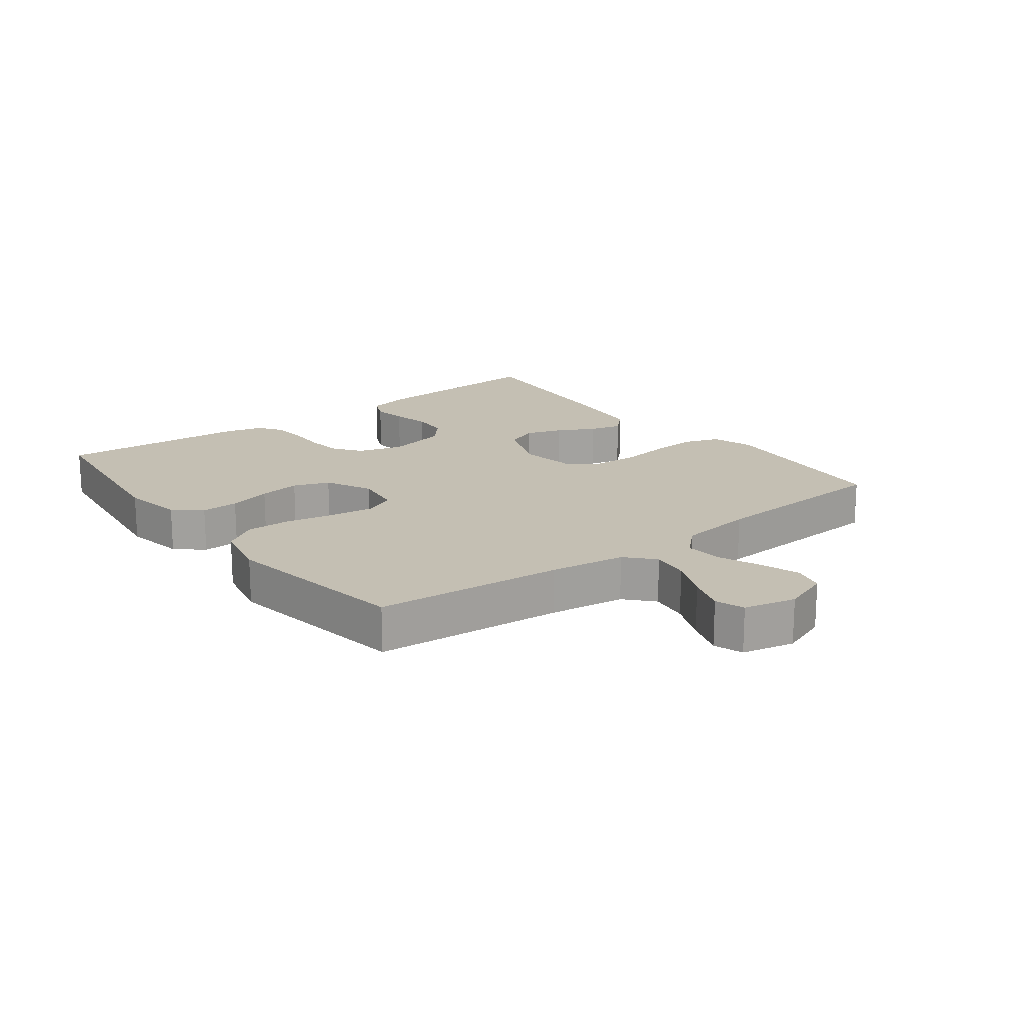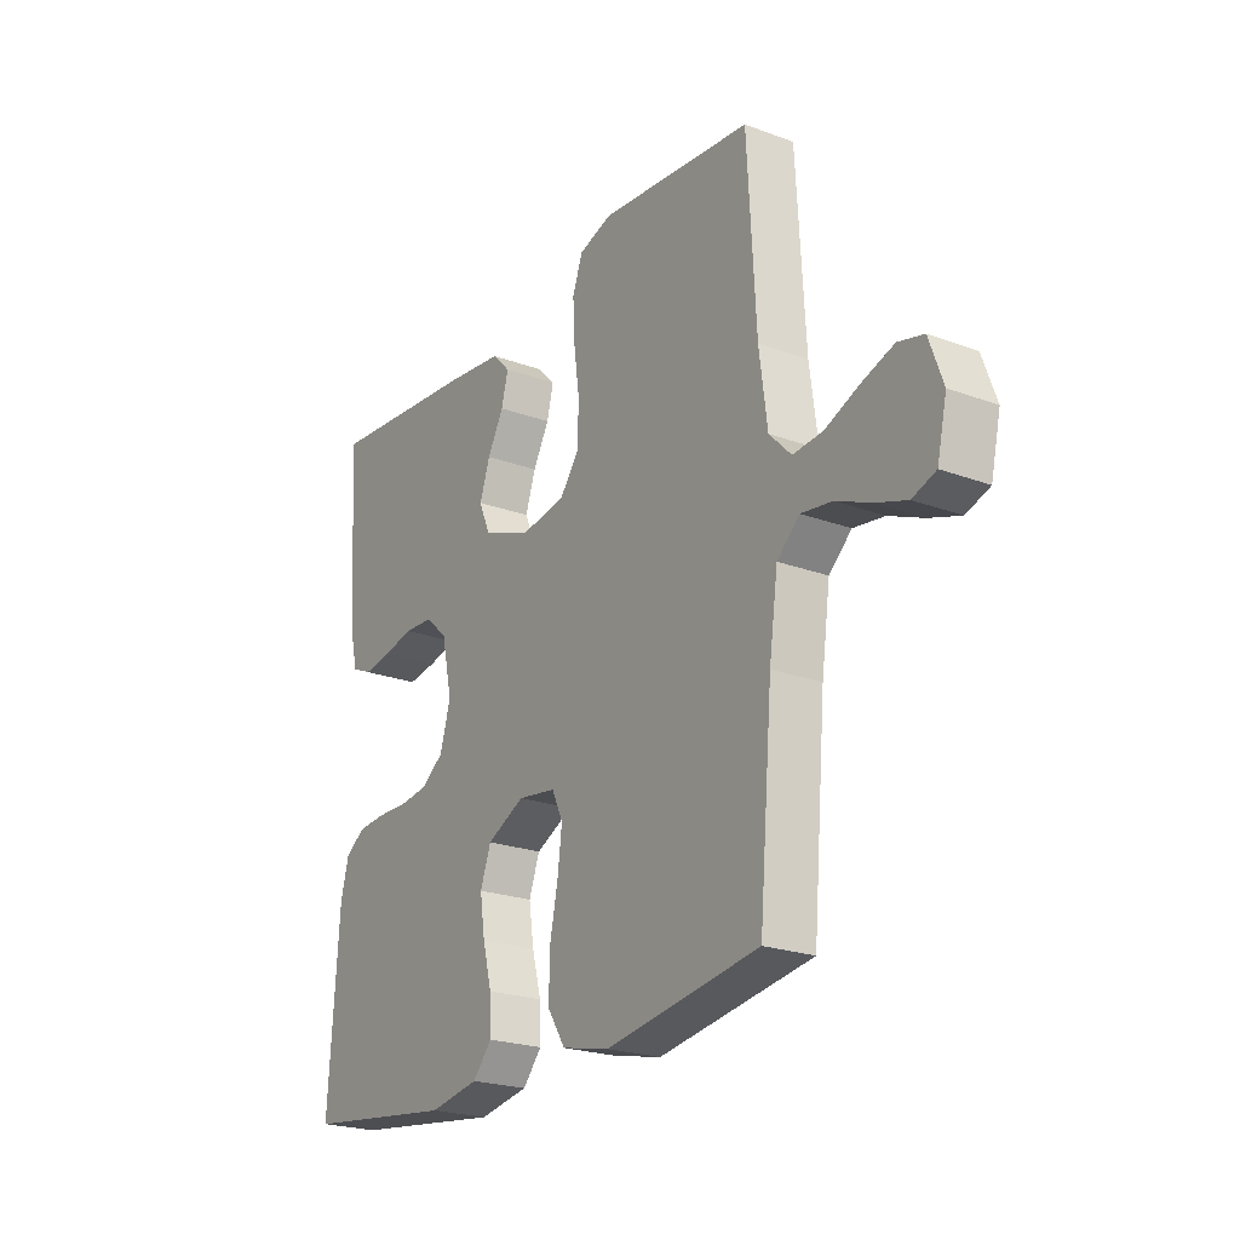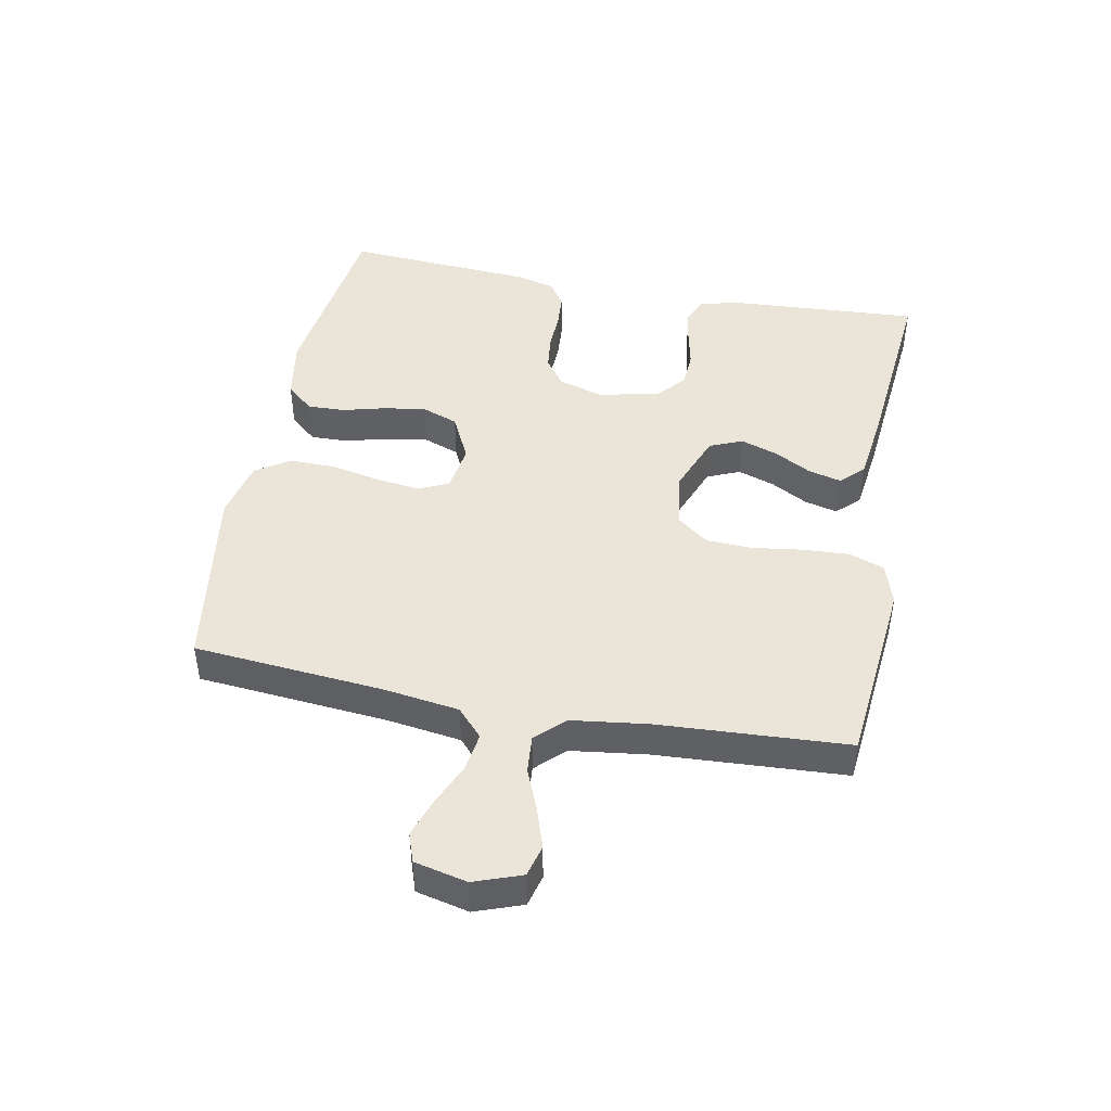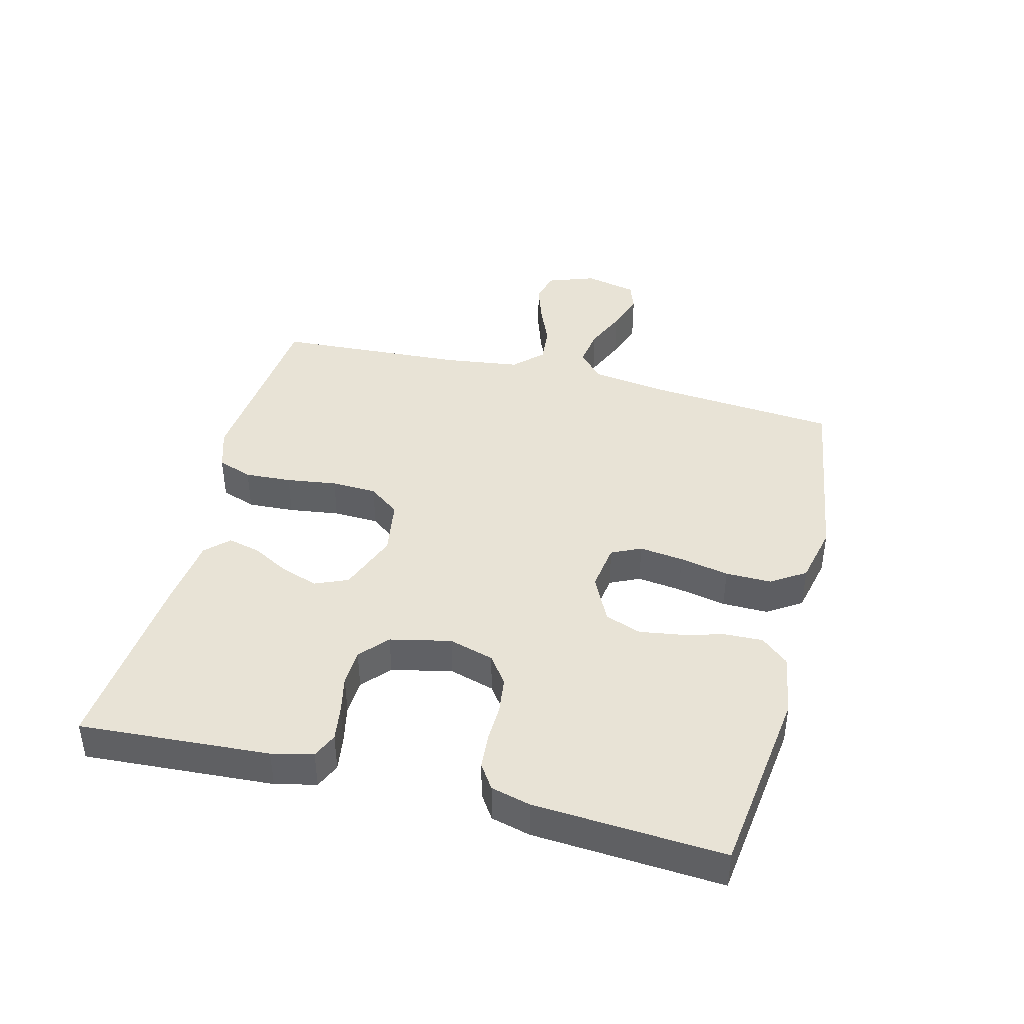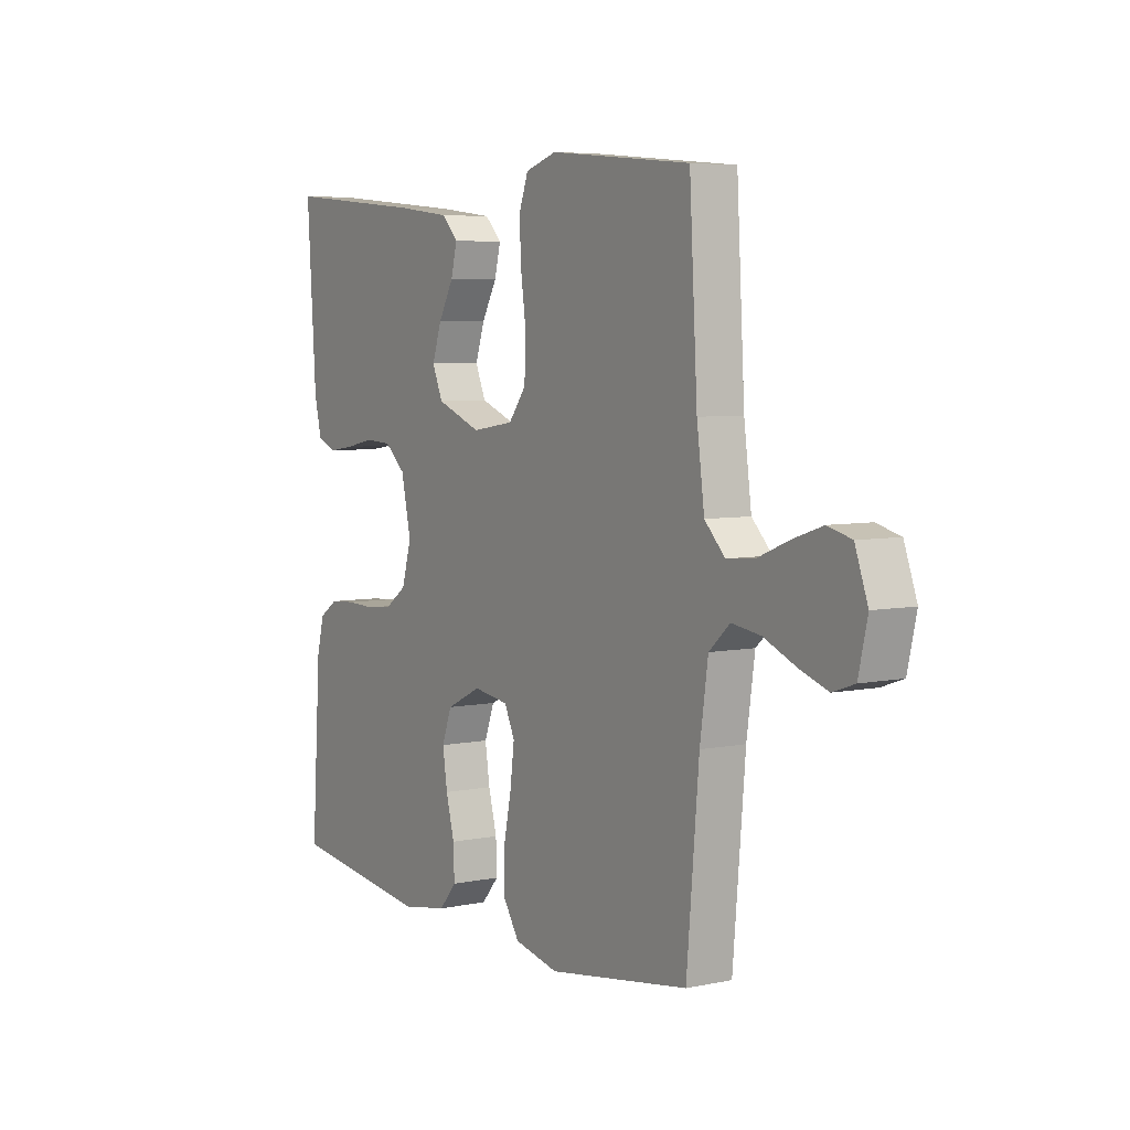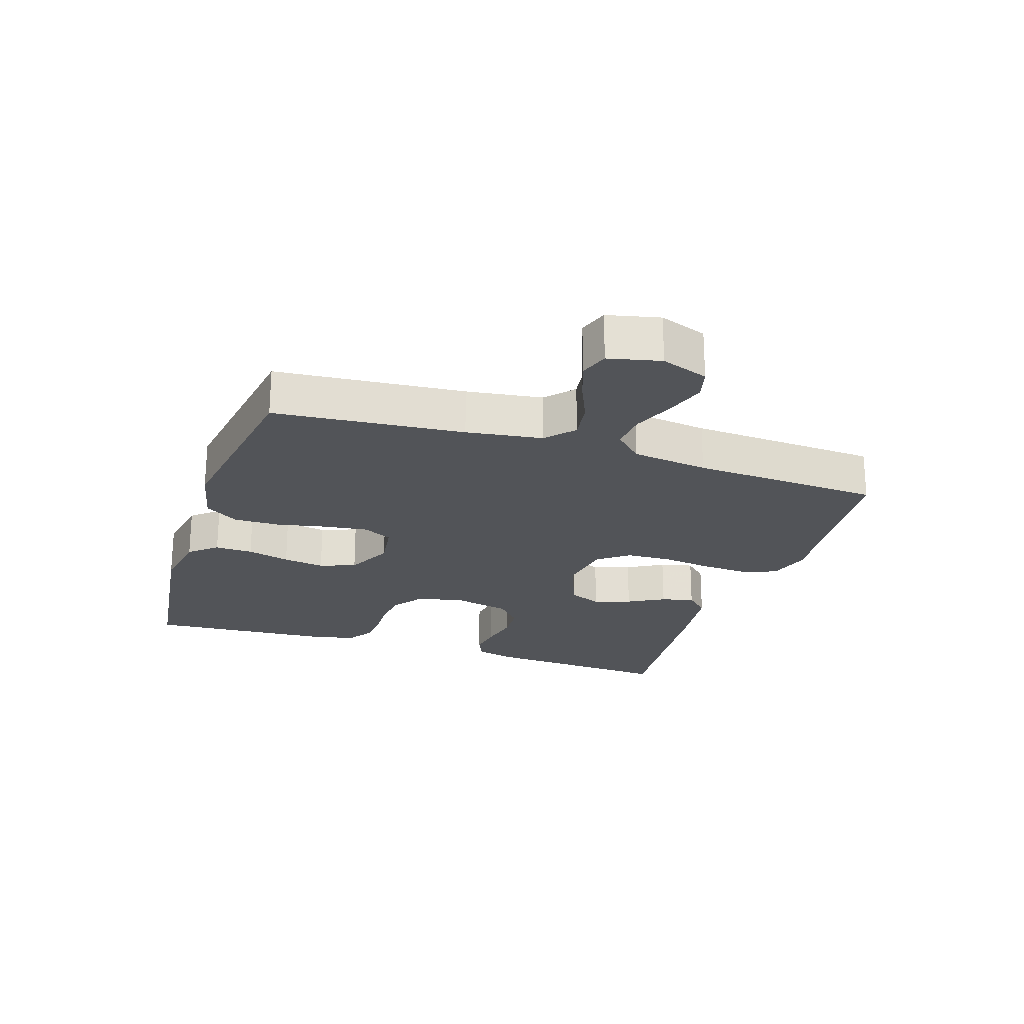
<metadata>
{"format":"obj","ext":"obj","renderer":"f3d","projection":"perspective","resolution":1024,"background":"white","views":[{"elev":17.8,"azim":-127.5,"up":"+Y"},{"elev":-22.8,"azim":-122.4,"up":"+Z"},{"elev":45.4,"azim":-79.1,"up":"+Y"},{"elev":41.9,"azim":104.2,"up":"+Y"},{"elev":5.7,"azim":-122.6,"up":"+Z"},{"elev":-22.9,"azim":-108.1,"up":"+Y"}]}
</metadata>
<code>
v -0.5 0.07 0.5
v -0.2 0.07 0.529
v -0.134 0.07 0.508
v -0.114 0.07 0.453
v -0.118 0.07 0.379
v -0.129 0.07 0.299
v -0.126 0.07 0.227
v -0.089 0.07 0.178
v 0 0.07 0.164
v 0.095 0.07 0.201
v 0.117 0.07 0.253
v 0.097 0.07 0.312
v 0.065 0.07 0.37
v 0.052 0.07 0.422
v 0.087 0.07 0.458
v 0.2 0.07 0.472
v 0.5 0.07 0.5
v 0.481 0.07 0.2
v 0.466 0.07 0.135
v 0.426 0.07 0.117
v 0.371 0.07 0.125
v 0.31 0.07 0.138
v 0.253 0.07 0.135
v 0.209 0.07 0.096
v 0.188 0.07 0
v 0.209 0.07 -0.071
v 0.253 0.07 -0.103
v 0.31 0.07 -0.11
v 0.37 0.07 -0.108
v 0.425 0.07 -0.112
v 0.464 0.07 -0.138
v 0.48 0.07 -0.2
v 0.5 0.07 -0.5
v 0.2 0.07 -0.539
v 0.102 0.07 -0.522
v 0.065 0.07 -0.479
v 0.067 0.07 -0.419
v 0.085 0.07 -0.351
v 0.095 0.07 -0.285
v 0.074 0.07 -0.228
v 0 0.07 -0.192
v -0.075 0.07 -0.203
v -0.097 0.07 -0.25
v -0.088 0.07 -0.32
v -0.072 0.07 -0.398
v -0.071 0.07 -0.471
v -0.106 0.07 -0.525
v -0.2 0.07 -0.546
v -0.5 0.07 -0.5
v -0.526 0.07 -0.2
v -0.543 0.07 -0.08
v -0.587 0.07 -0.04
v -0.648 0.07 -0.049
v -0.715 0.07 -0.078
v -0.776 0.07 -0.099
v -0.822 0.07 -0.083
v -0.841 0.07 0
v -0.814 0.07 0.075
v -0.764 0.07 0.088
v -0.701 0.07 0.067
v -0.635 0.07 0.04
v -0.576 0.07 0.035
v -0.533 0.07 0.079
v -0.517 0.07 0.2
v -0.5 0 0.5
v -0.2 0 0.529
v -0.134 0 0.508
v -0.114 0 0.453
v -0.118 0 0.379
v -0.129 0 0.299
v -0.126 0 0.227
v -0.089 0 0.178
v 0 0 0.164
v 0.095 0 0.201
v 0.117 0 0.253
v 0.097 0 0.312
v 0.065 0 0.37
v 0.052 0 0.422
v 0.087 0 0.458
v 0.2 0 0.472
v 0.5 0 0.5
v 0.481 0 0.2
v 0.466 0 0.135
v 0.426 0 0.117
v 0.371 0 0.125
v 0.31 0 0.138
v 0.253 0 0.135
v 0.209 0 0.096
v 0.188 0 0
v 0.209 0 -0.071
v 0.253 0 -0.103
v 0.31 0 -0.11
v 0.37 0 -0.108
v 0.425 0 -0.112
v 0.464 0 -0.138
v 0.48 0 -0.2
v 0.5 0 -0.5
v 0.2 0 -0.539
v 0.102 0 -0.522
v 0.065 0 -0.479
v 0.067 0 -0.419
v 0.085 0 -0.351
v 0.095 0 -0.285
v 0.074 0 -0.228
v 0 0 -0.192
v -0.075 0 -0.203
v -0.097 0 -0.25
v -0.088 0 -0.32
v -0.072 0 -0.398
v -0.071 0 -0.471
v -0.106 0 -0.525
v -0.2 0 -0.546
v -0.5 0 -0.5
v -0.526 0 -0.2
v -0.543 0 -0.08
v -0.587 0 -0.04
v -0.648 0 -0.049
v -0.715 0 -0.078
v -0.776 0 -0.099
v -0.822 0 -0.083
v -0.841 0 0
v -0.814 0 0.075
v -0.764 0 0.088
v -0.701 0 0.067
v -0.635 0 0.04
v -0.576 0 0.035
v -0.533 0 0.079
v -0.517 0 0.2
f 59 60 61
f 58 59 61
f 57 58 61
f 56 57 61
f 55 56 61
f 54 55 61
f 53 54 61
f 52 53 61 62
f 51 52 62 63
f 48 49 50
f 47 48 50
f 46 47 50
f 45 46 50
f 44 45 50
f 51 63 64
f 50 51 64
f 44 50 64
f 43 44 64
f 36 37 38
f 35 36 38
f 34 35 38
f 33 34 38
f 32 33 38
f 31 32 38
f 30 31 38
f 29 30 38
f 28 29 38
f 27 28 38 39
f 26 27 39 40
f 20 21 22
f 19 20 22
f 18 19 22
f 17 18 22
f 16 17 22
f 15 16 22
f 14 15 22
f 13 14 22
f 12 13 22
f 11 12 22 23
f 10 11 23 24
f 4 5 6
f 3 4 6
f 2 3 6
f 1 2 6
f 64 1 6
f 64 6 7
f 64 7 8
f 43 64 8
f 42 43 8
f 41 42 8 9
f 41 9 10
f 40 41 10
f 26 40 10
f 25 26 10
f 10 24 25
f 125 124 123
f 125 123 122
f 125 122 121
f 125 121 120
f 125 120 119
f 125 119 118
f 125 118 117
f 126 125 117 116
f 127 126 116 115
f 114 113 112
f 114 112 111
f 114 111 110
f 114 110 109
f 114 109 108
f 128 127 115
f 128 115 114
f 128 114 108
f 128 108 107
f 102 101 100
f 102 100 99
f 102 99 98
f 102 98 97
f 102 97 96
f 102 96 95
f 102 95 94
f 102 94 93
f 102 93 92
f 103 102 92 91
f 104 103 91 90
f 86 85 84
f 86 84 83
f 86 83 82
f 86 82 81
f 86 81 80
f 86 80 79
f 86 79 78
f 86 78 77
f 86 77 76
f 87 86 76 75
f 88 87 75 74
f 70 69 68
f 70 68 67
f 70 67 66
f 70 66 65
f 70 65 128
f 71 70 128
f 72 71 128
f 72 128 107
f 72 107 106
f 73 72 106 105
f 74 73 105
f 74 105 104
f 74 104 90
f 74 90 89
f 89 88 74
f 1 65 66 2
f 2 66 67 3
f 3 67 68 4
f 4 68 69 5
f 5 69 70 6
f 6 70 71 7
f 7 71 72 8
f 8 72 73 9
f 9 73 74 10
f 10 74 75 11
f 11 75 76 12
f 12 76 77 13
f 13 77 78 14
f 14 78 79 15
f 15 79 80 16
f 16 80 81 17
f 17 81 82 18
f 18 82 83 19
f 19 83 84 20
f 20 84 85 21
f 21 85 86 22
f 22 86 87 23
f 23 87 88 24
f 24 88 89 25
f 25 89 90 26
f 26 90 91 27
f 27 91 92 28
f 28 92 93 29
f 29 93 94 30
f 30 94 95 31
f 31 95 96 32
f 32 96 97 33
f 33 97 98 34
f 34 98 99 35
f 35 99 100 36
f 36 100 101 37
f 37 101 102 38
f 38 102 103 39
f 39 103 104 40
f 40 104 105 41
f 41 105 106 42
f 42 106 107 43
f 43 107 108 44
f 44 108 109 45
f 45 109 110 46
f 46 110 111 47
f 47 111 112 48
f 48 112 113 49
f 49 113 114 50
f 50 114 115 51
f 51 115 116 52
f 52 116 117 53
f 53 117 118 54
f 54 118 119 55
f 55 119 120 56
f 56 120 121 57
f 57 121 122 58
f 58 122 123 59
f 59 123 124 60
f 60 124 125 61
f 61 125 126 62
f 62 126 127 63
f 63 127 128 64
f 64 128 65 1

</code>
